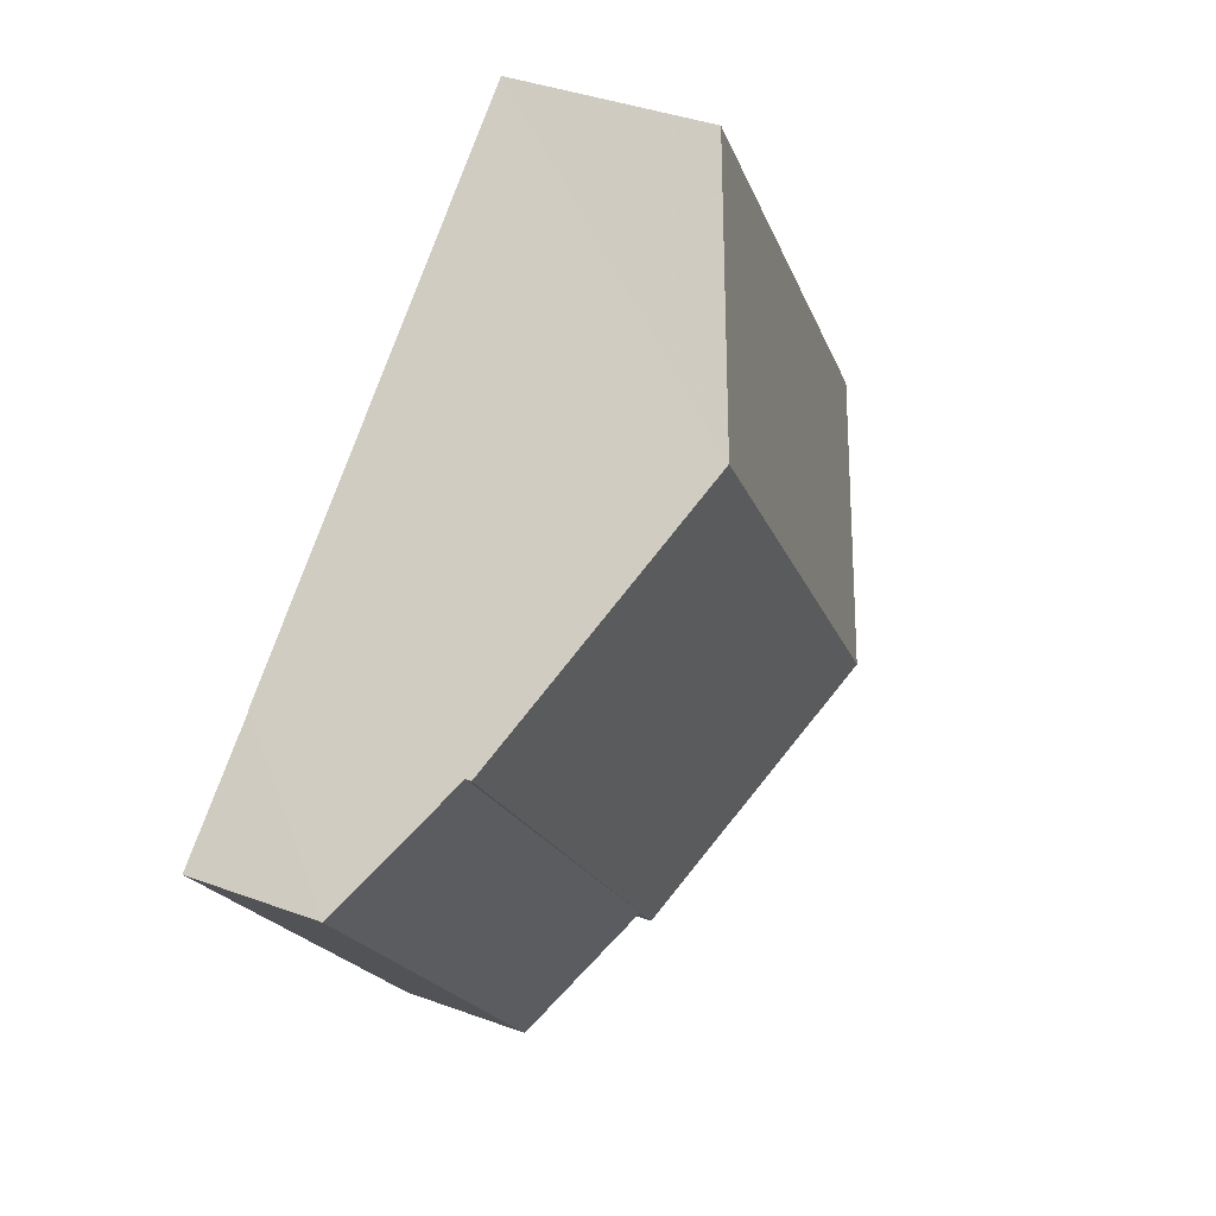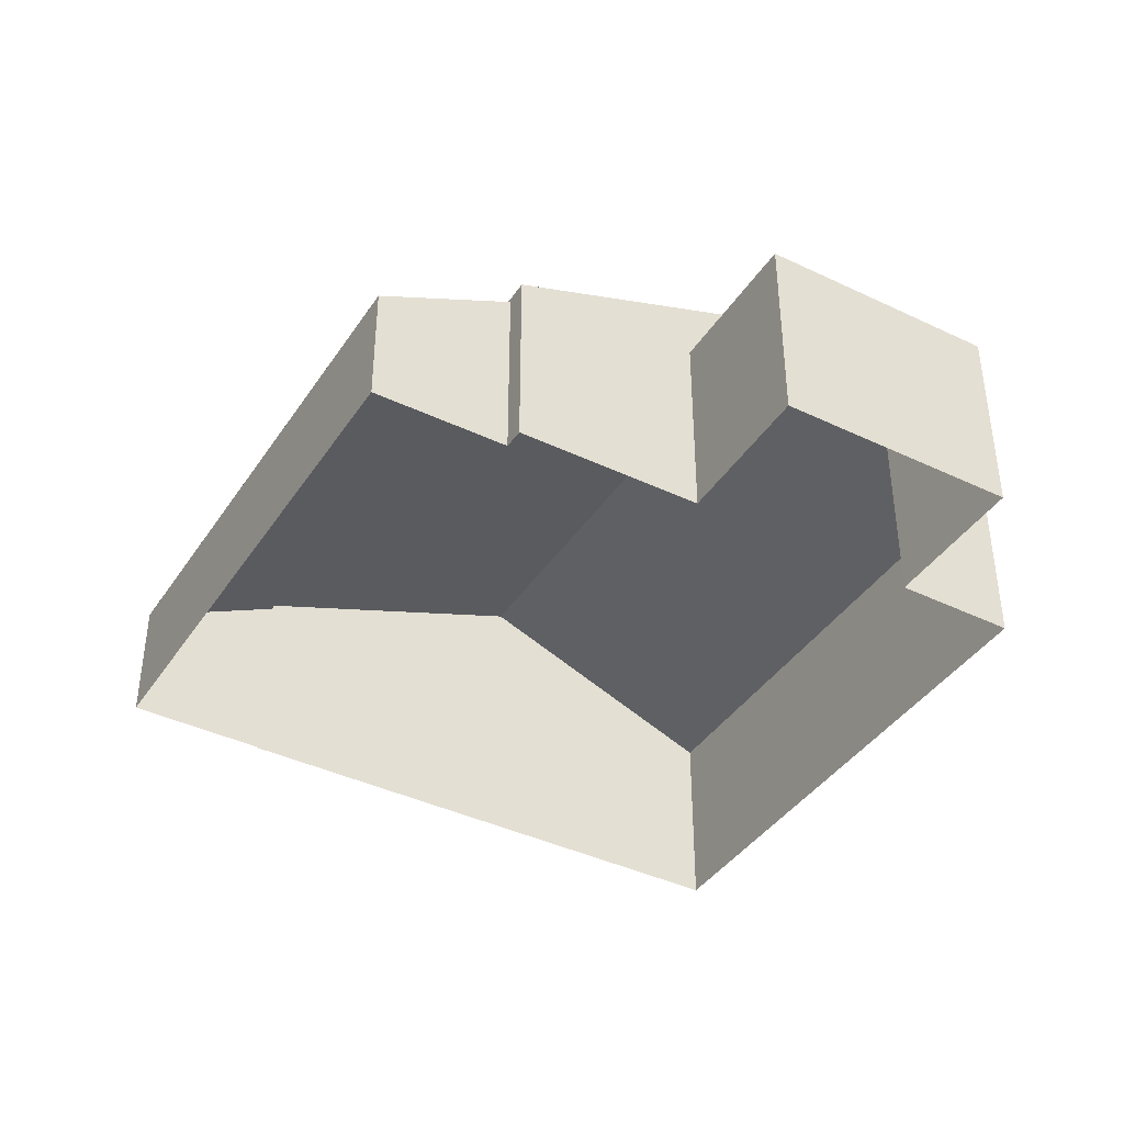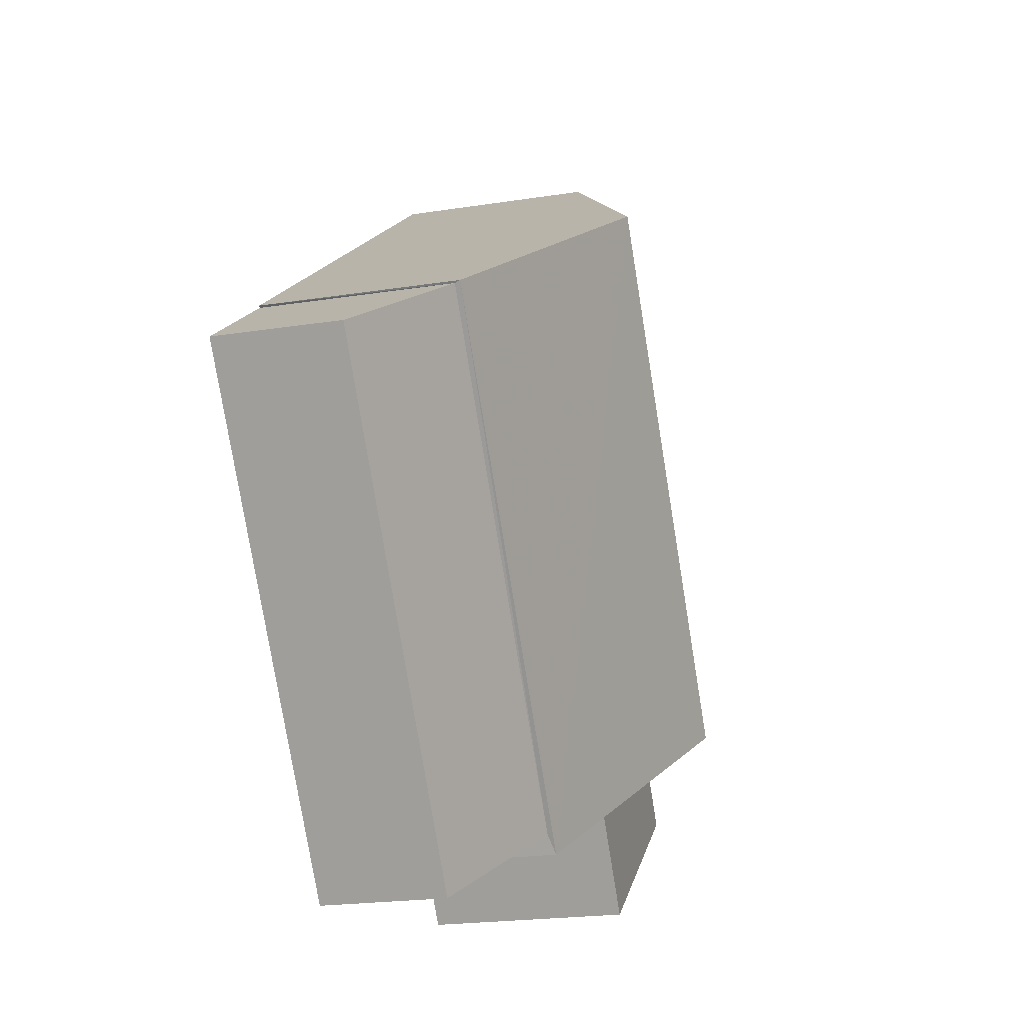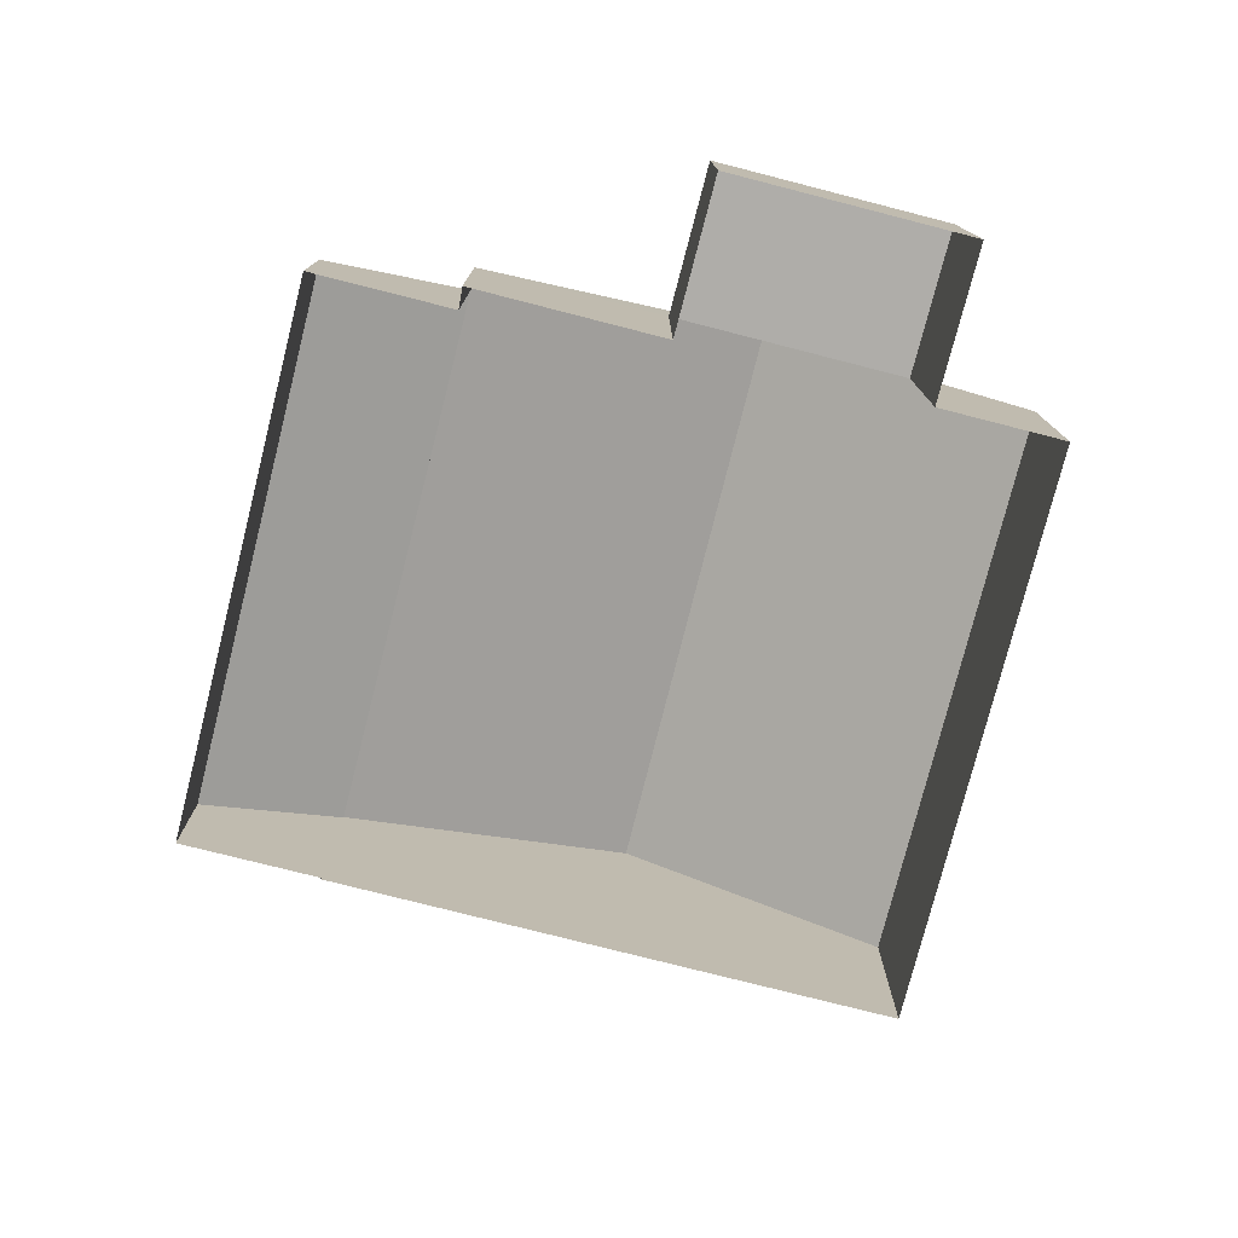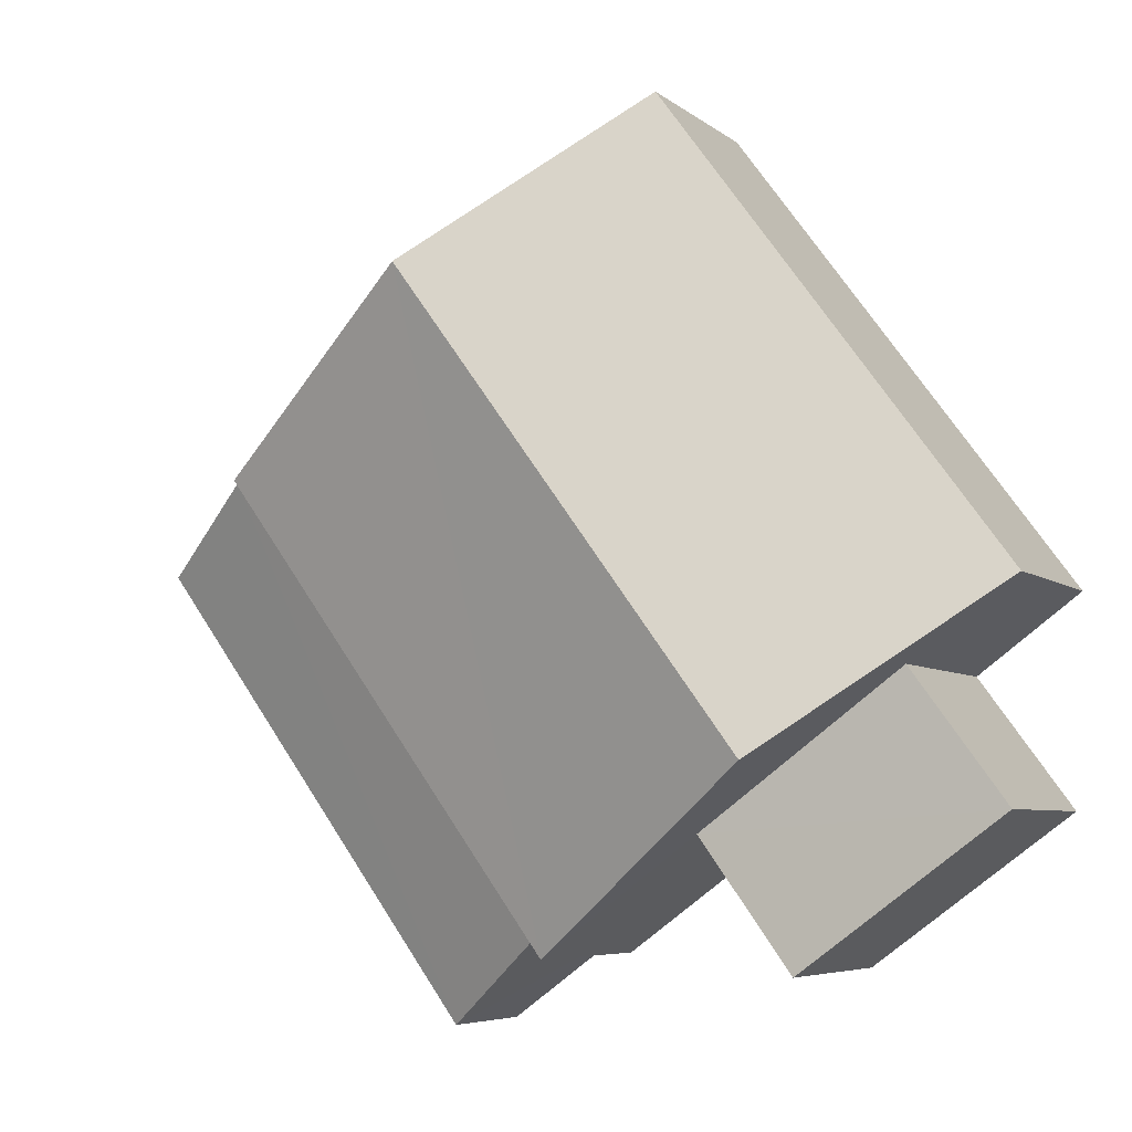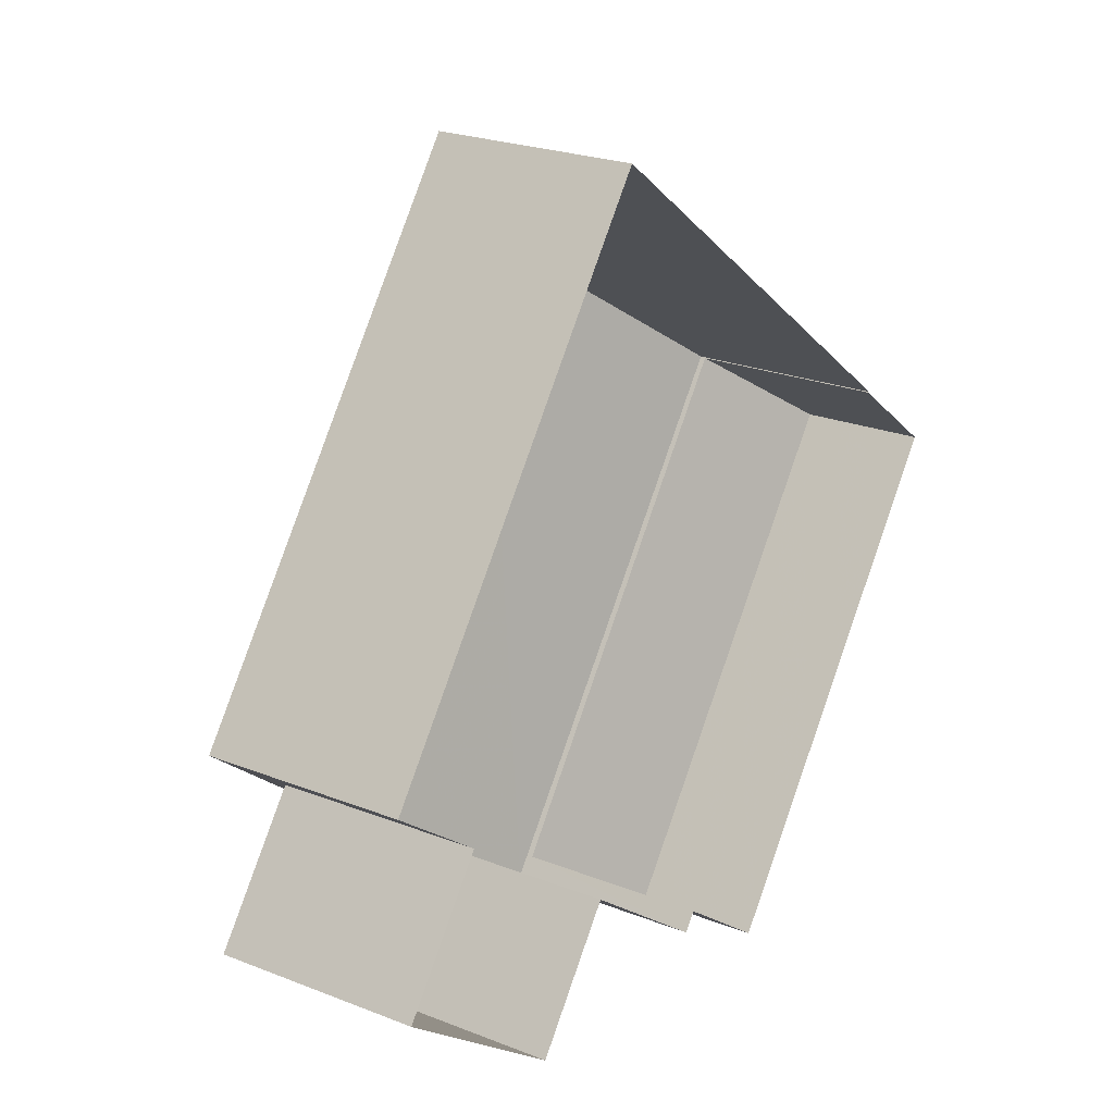
<metadata>
{"format":"obj","ext":"obj","renderer":"f3d","projection":"perspective","resolution":1024,"background":"white","views":[{"elev":39.0,"azim":-64.7,"up":"+Y"},{"elev":-40.3,"azim":5.8,"up":"+Z"},{"elev":-21.3,"azim":-74.4,"up":"+Y"},{"elev":-77.3,"azim":22.0,"up":"+Z"},{"elev":-6.1,"azim":26.0,"up":"+Y"},{"elev":23.2,"azim":123.8,"up":"+Y"}]}
</metadata>
<code>
v -2.26e+05 -1.281e+05 11.29
v -2.26e+05 -1.281e+05 11.29
v -2.26e+05 -1.281e+05 11.29
v -2.26e+05 -1.281e+05 11.29
v -2.26e+05 -1.281e+05 11.29
v -2.26e+05 -1.281e+05 11.29
v -2.26e+05 -1.281e+05 11.29
v -2.26e+05 -1.281e+05 11.29
v -2.26e+05 -1.281e+05 11.29
v -2.26e+05 -1.281e+05 11.29
v -2.26e+05 -1.281e+05 11.29
v -2.26e+05 -1.281e+05 11.29
v -2.26e+05 -1.281e+05 14.62
v -2.26e+05 -1.281e+05 14.62
v -2.26e+05 -1.281e+05 14.62
v -2.26e+05 -1.281e+05 14.62
v -2.26e+05 -1.281e+05 14.44
v -2.26e+05 -1.281e+05 13.35
v -2.26e+05 -1.281e+05 13.35
v -2.26e+05 -1.281e+05 14.44
v -2.26e+05 -1.281e+05 14.53
v -2.26e+05 -1.281e+05 16.26
v -2.26e+05 -1.281e+05 14.53
v -2.26e+05 -1.281e+05 16.26
v -2.26e+05 -1.281e+05 14.53
v -2.26e+05 -1.281e+05 14.53
f 1 2 3
f 4 3 5
f 6 2 7
f 6 7 8
f 9 5 10
f 11 6 12
f 11 10 5
f 3 2 6
f 5 3 6
f 11 5 6
f 13 14 15
f 16 13 15
f 17 18 19
f 20 17 19
f 21 22 23
f 21 24 22
f 24 25 26
f 22 24 26
f 12 6 21
f 13 24 21
f 25 2 1
f 25 16 2
f 24 16 25
f 13 16 24
f 6 13 21
f 11 19 10
f 11 20 19
f 25 1 3
f 26 25 3
f 6 8 14
f 13 6 14
f 14 8 7
f 15 14 7
f 18 9 10
f 19 18 10
f 17 4 5
f 4 17 23
f 11 12 20
f 21 23 20
f 12 21 20
f 20 23 17
f 26 3 22
f 3 4 22
f 4 23 22
f 16 15 7
f 2 16 7
f 5 9 18
f 17 5 18

</code>
